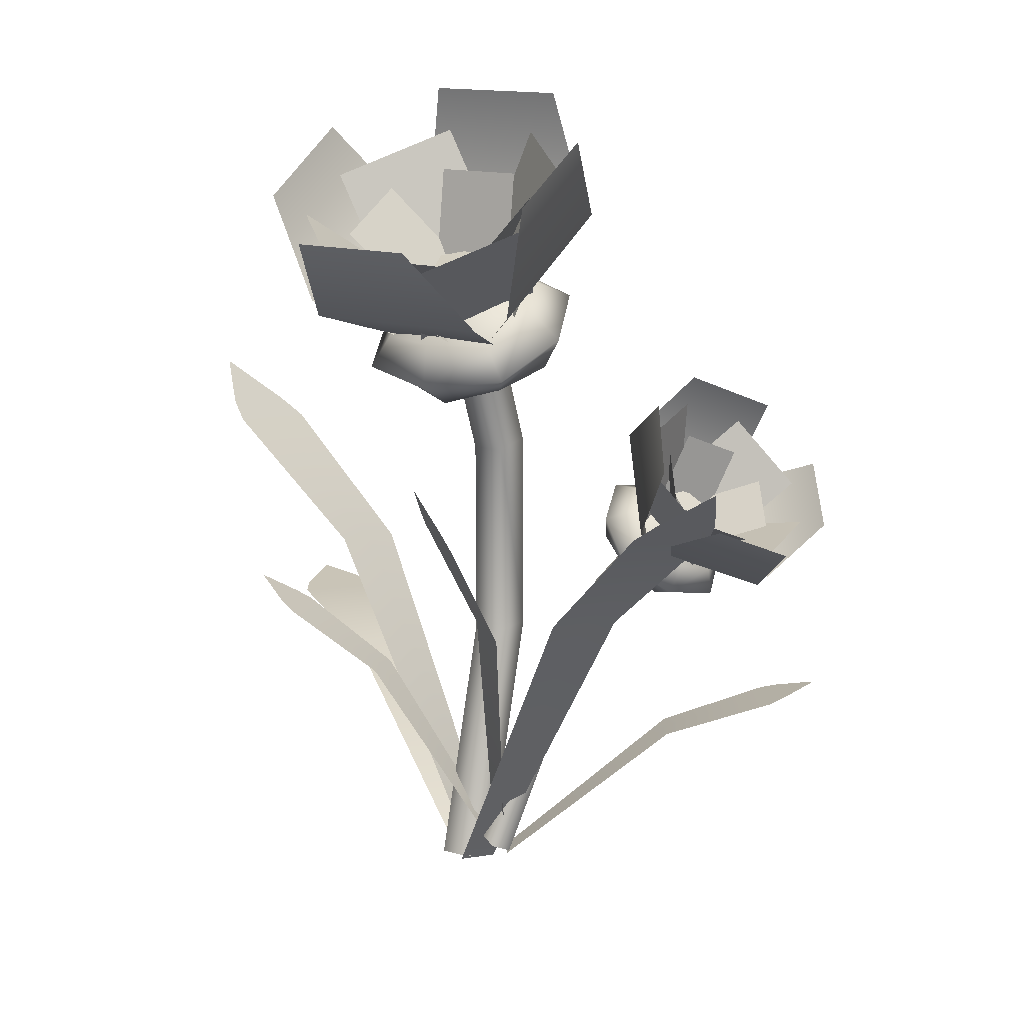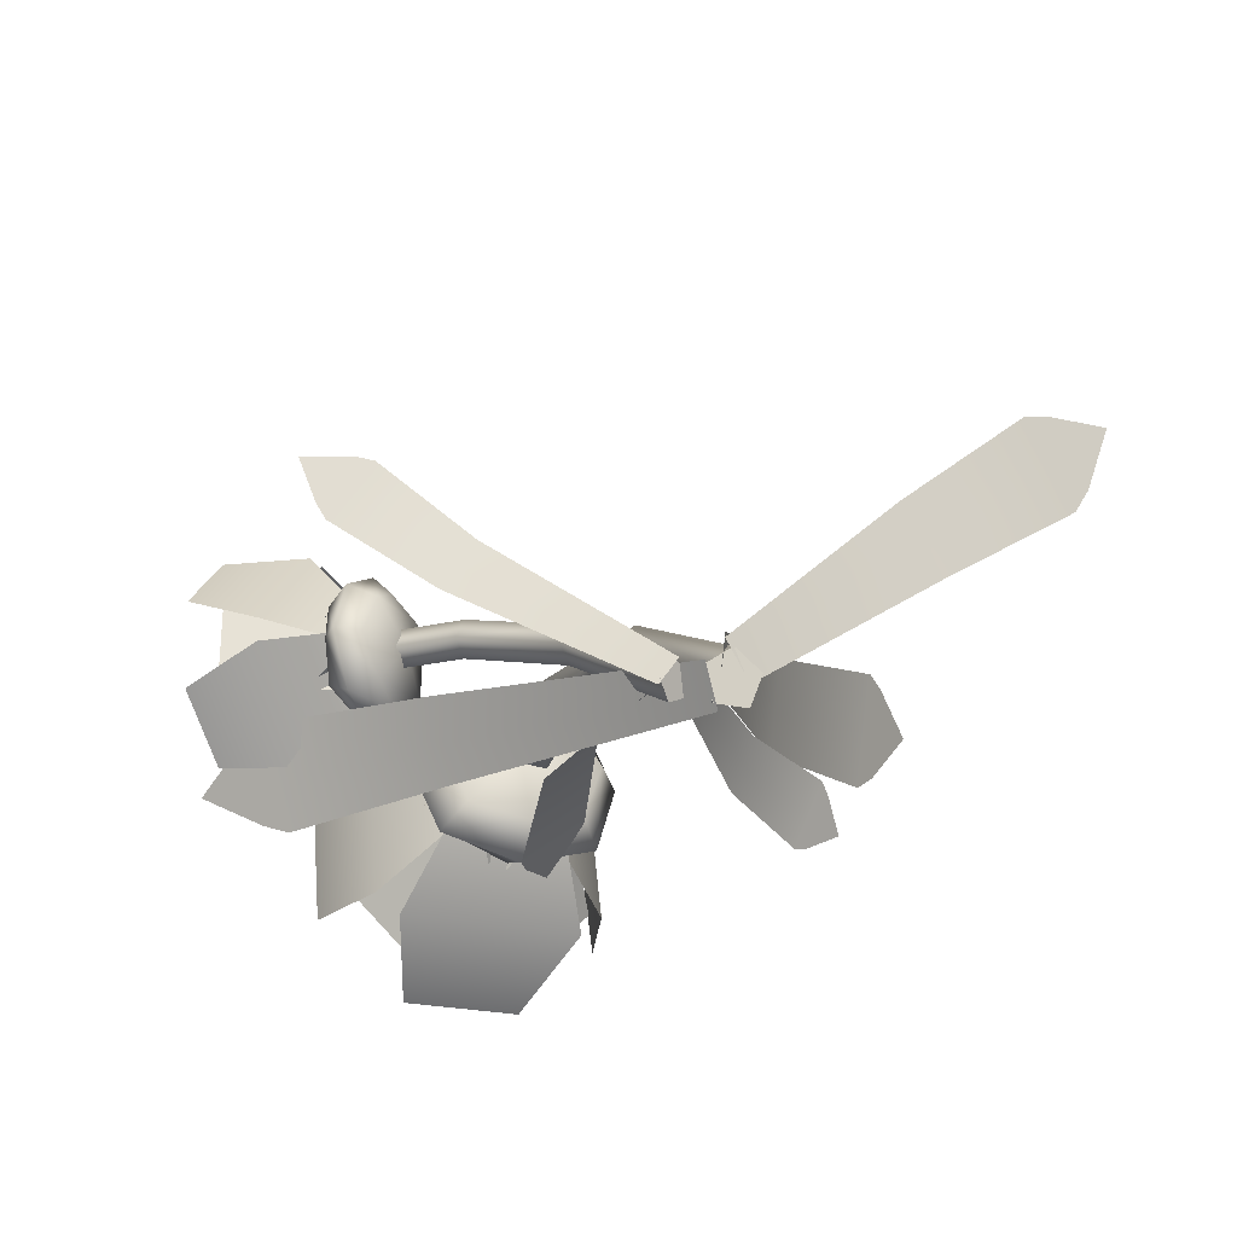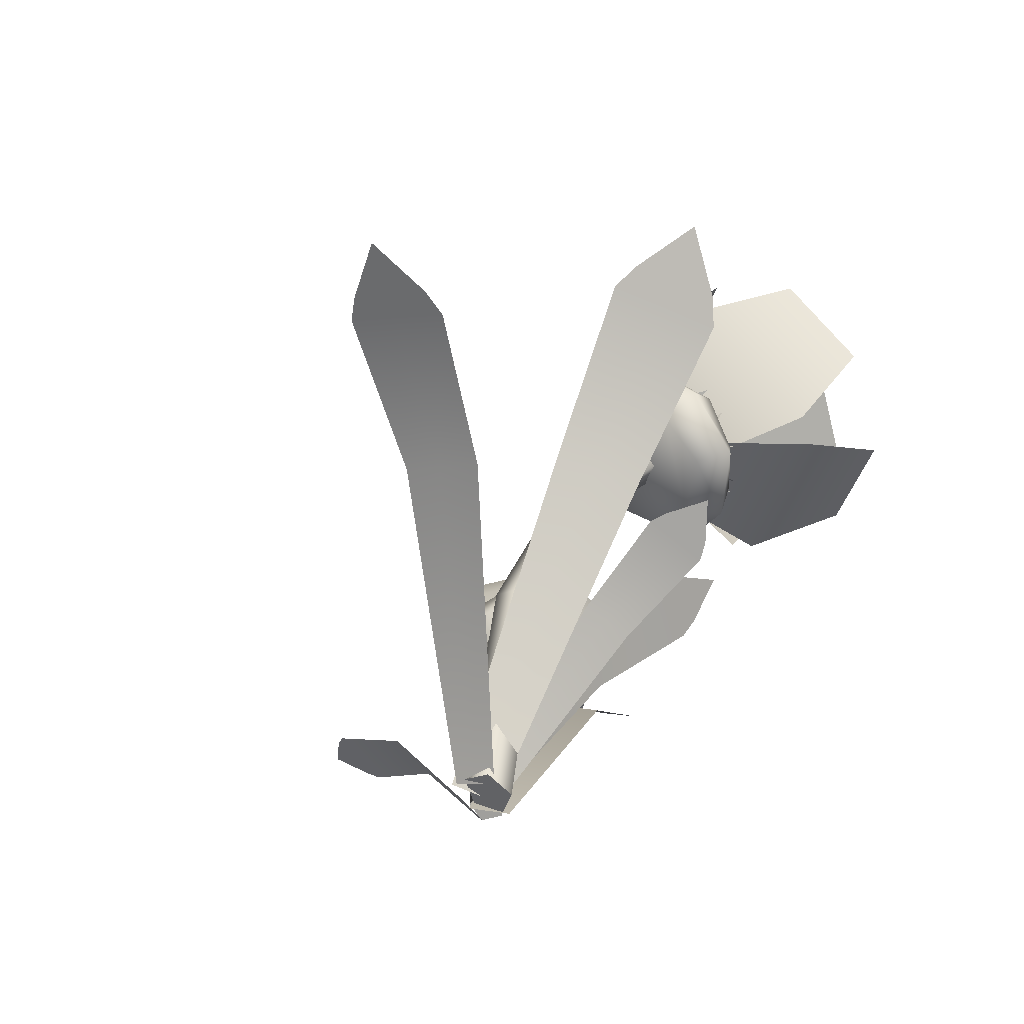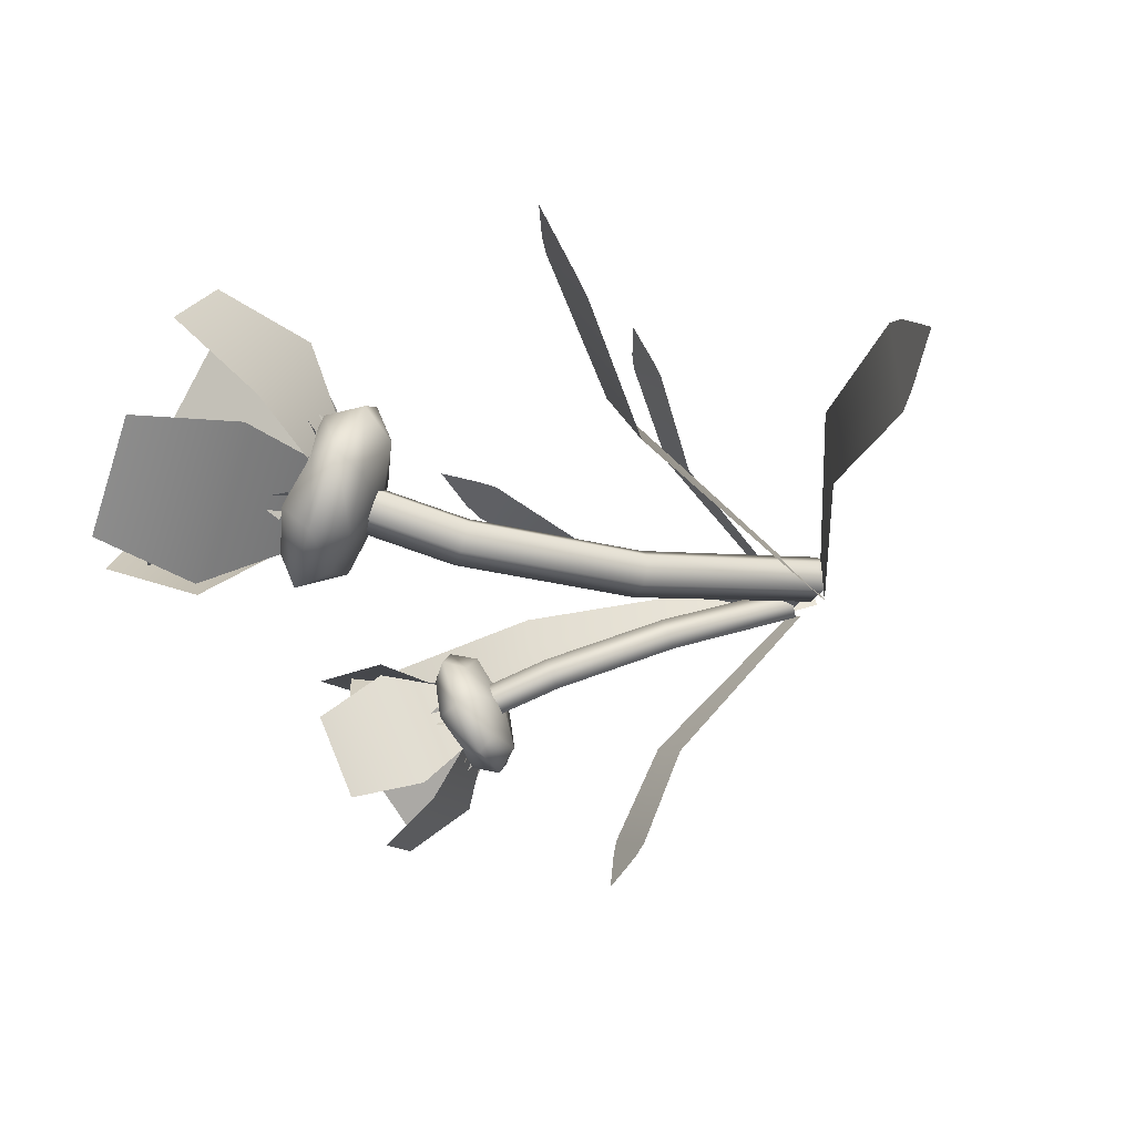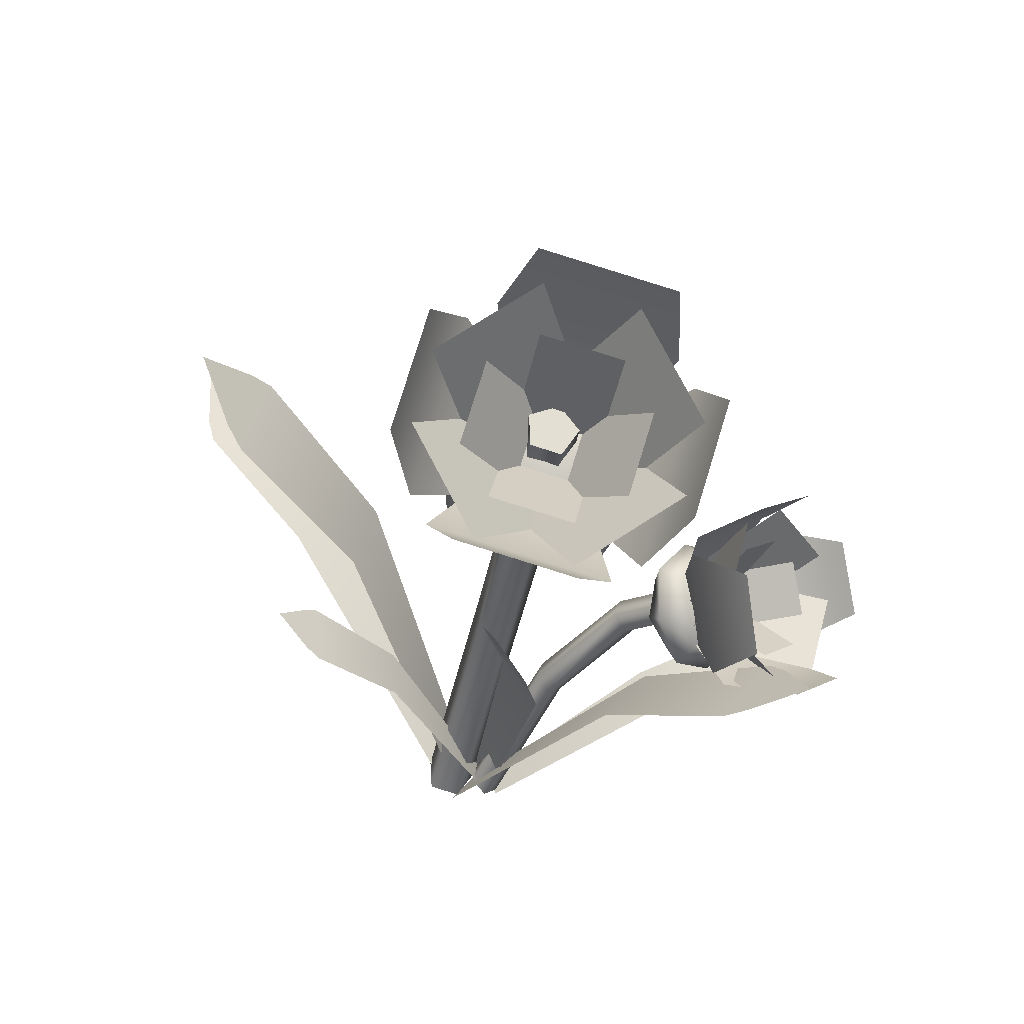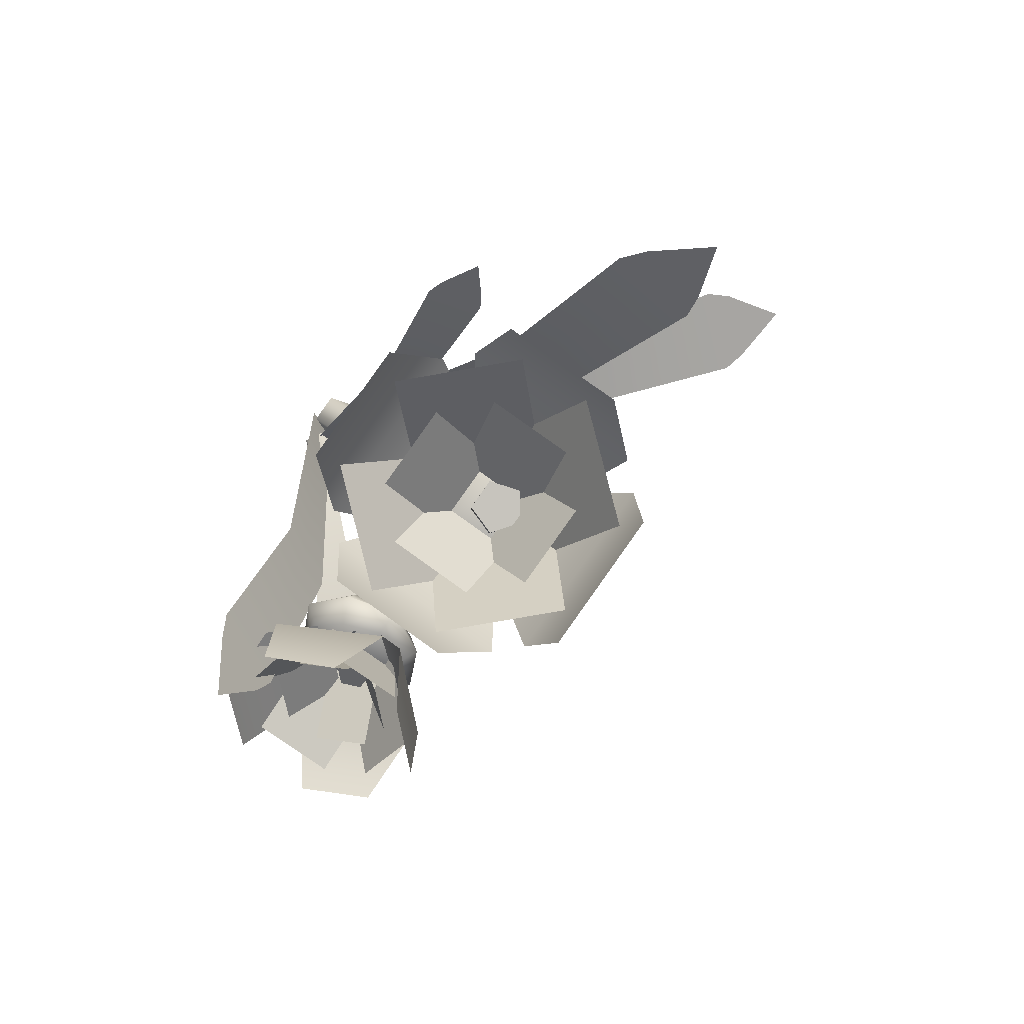
<metadata>
{"format":"obj","ext":"obj","renderer":"f3d","projection":"perspective","resolution":1024,"background":"white","views":[{"elev":-17.0,"azim":80.3,"up":"+Y"},{"elev":-77.4,"azim":-139.6,"up":"+Y"},{"elev":-25.8,"azim":-54.1,"up":"+Y"},{"elev":-11.2,"azim":-144.5,"up":"+Z"},{"elev":21.1,"azim":60.1,"up":"+Y"},{"elev":16.7,"azim":129.4,"up":"+Z"}]}
</metadata>
<code>
v  0.2734 0.4924 -0.7332
v  0.2684 0.5148 -0.7776
v  0.2384 0.5765 -0.8819
v  0.1947 0.5364 -0.745
v  0.141 0.586 -0.7967
v  0.1091 0.5832 -0.7553
v  0.0351 0.49 -0.4674
v  0.104 0.4506 -0.4551
v  0.1657 0.4153 -0.4442
v  -0.1921 0.13 -0.0171
v  -0.1527 0.108 -0.0112
v  -0.1218 0.0907 -0.0066
v  -0.185 0.1706 0.0303
v  -0.1424 0.1519 0.0696
v  0.0458 0.5717 -0.0685
v  0.0054 0.5925 -0.109
v  -0.1098 0.1082 0.0426
v  0.0751 0.5246 -0.0937
v  -0.1323 0.0998 -0.0133
v  0.0527 0.5163 -0.1496
v  -0.1787 0.1384 -0.021
v  0.0096 0.5582 -0.1591
v  0.5895 1.048 -0.411
v  0.6254 1.024 -0.3682
v  0.6472 0.9709 -0.3895
v  0.6248 0.9625 -0.4455
v  0.5891 1.01 -0.4587
v  0.2858 0.8506 -0.2063
v  0.2499 0.8748 -0.2491
v  0.3076 0.7979 -0.2276
v  0.2851 0.7895 -0.2836
v  0.2495 0.837 -0.2969
v  -0.1568 0.8752 0.6087
v  -0.1418 0.893 0.6531
v  -0.0899 0.924 0.7623
v  -0.0826 0.8351 0.6427
v  -0.0217 0.8279 0.708
v  -0.0025 0.7902 0.6772
v  -0.0034 0.6135 0.4206
v  -0.0688 0.6478 0.3891
v  -0.1273 0.6785 0.3608
v  -0.1355 0.1363 0.0482
v  -0.1726 0.1564 0.0312
v  -0.2017 0.1722 0.0179
v  0.3886 0.9665 0.3221
v  0.4383 0.9846 0.3423
v  0.5706 1.012 0.383
v  0.4691 0.9068 0.2989
v  0.5684 0.888 0.3047
v  0.554 0.8405 0.2723
v  0.325 0.6342 0.1019
v  0.2526 0.6855 0.1213
v  0.1878 0.7314 0.1387
v  -0.1391 0.1195 -0.0016
v  -0.1793 0.1494 0.01
v  -0.2109 0.1729 0.0191
v  0.4497 0.7924 -0.445
v  0.4884 0.7667 -0.3345
v  0.417 0.8946 -0.325
v  0.3816 0.8814 -0.4737
v  0.5324 0.8232 -0.2384
v  0.4933 0.9231 -0.1949
v  0.457 1.024 -0.2382
v  0.3865 1.038 -0.3342
v  0.3742 0.9932 -0.4447
v  0.5405 0.8266 -0.4864
v  0.5042 0.9276 -0.5297
v  0.5804 0.9561 -0.3996
v  0.6109 0.8128 -0.3905
v  0.465 1.027 -0.4862
v  0.509 1.084 -0.3901
v  0.5477 1.058 -0.2797
v  0.6158 0.9692 -0.2509
v  0.6232 0.8574 -0.2799
v  0.4243 0.8975 -0.5482
v  0.4938 0.7689 -0.5019
v  0.3919 1.04 -0.5016
v  0.4308 1.106 -0.3621
v  0.5036 1.082 -0.2227
v  0.5732 0.9531 -0.1764
v  0.6055 0.8106 -0.223
v  0.5667 0.7446 -0.3625
v  0.9616 0.9739 -0.2578
v  0.7877 0.8495 -0.23
v  0.6627 1.182 -0.2296
v  0.892 1.192 -0.2626
v  0.5607 0.8607 -0.3111
v  0.4992 1.024 -0.3109
v  0.7711 1.329 -0.3977
v  0.631 1.217 -0.2701
v  0.5001 1.169 -0.5968
v  0.6737 1.293 -0.641
v  0.5142 1.006 -0.293
v  0.4519 0.9828 -0.4486
v  0.6803 1.119 -0.7699
v  0.4994 1.121 -0.6375
v  0.6244 0.7885 -0.6378
v  0.759 0.9097 -0.7702
v  0.4575 0.9899 -0.4306
v  0.5065 0.8593 -0.4308
v  0.8771 0.7771 -0.6207
v  0.6562 0.7533 -0.5973
v  0.787 0.8021 -0.2706
v  0.9615 0.8086 -0.4101
v  0.4927 0.8591 -0.4612
v  0.565 0.8861 -0.2807
v  0.6407 1.252 -0.5604
v  0.5212 1.081 -0.3594
v  0.5184 0.8994 -0.5155
v  0.6379 1.07 -0.7165
v  0.6848 0.9384 -0.7222
v  0.49 0.9789 -0.512
v  0.6114 0.8281 -0.3704
v  0.8062 0.7876 -0.5807
v  0.8765 0.8053 -0.4121
v  0.588 0.8222 -0.4268
v  0.5907 1.004 -0.2707
v  0.8793 0.9873 -0.256
v  0.8324 1.119 -0.2503
v  0.6191 0.9247 -0.2741
v  0.4977 1.075 -0.4157
v  0.711 1.27 -0.3918
v  0.8132 0.9619 -0.325
v  0.633 0.8942 -0.3654
v  0.5757 1.047 -0.3652
v  0.7559 1.115 -0.3248
v  0.7519 0.8561 -0.5464
v  0.5736 0.9095 -0.483
v  0.6336 0.9319 -0.3331
v  0.8119 0.8785 -0.3966
v  0.6999 1.177 -0.3962
v  0.6009 1.019 -0.333
v  0.5409 0.9964 -0.4829
v  0.6399 1.154 -0.5461
v  0.6386 1.071 -0.6176
v  0.5415 1.034 -0.4506
v  0.5988 0.8815 -0.4508
v  0.6959 0.9182 -0.6178
v  0.9323 0.7846 -0.176
v  0.9779 0.8118 -0.2273
v  1.068 0.8801 -0.3723
v  0.8747 0.8107 -0.2942
v  0.8844 0.854 -0.4185
v  0.809 0.8376 -0.4203
v  0.4183 0.6872 -0.2318
v  0.4666 0.6632 -0.1264
v  0.5099 0.6418 -0.0321
v  -0.2363 0.1015 0.0187
v  -0.2074 0.0884 0.0779
v  -0.1847 0.0782 0.1242
v  -0.2972 0.1639 0.05
v  -0.3073 0.1585 0.139
v  -0.0778 0.8255 0.0769
v  -0.0651 0.8347 -0.0114
v  -0.239 0.1103 0.1718
v  -0.0137 0.7713 0.1087
v  -0.1868 0.0859 0.103
v  0.0385 0.7469 0.04
v  -0.2227 0.1191 0.0278
v  0.0068 0.7861 -0.0343
v  0.6727 1.721 0.2355
v  0.6541 1.705 0.3218
v  0.7087 1.639 0.3503
v  0.761 1.615 0.2815
v  0.7387 1.665 0.2106
v  0.2224 1.318 0.1307
v  0.2409 1.334 0.0444
v  0.277 1.252 0.1592
v  0.3293 1.228 0.0905
v  0.307 1.278 0.0195
v  -1.131 1.193 0.2805
v  -1.177 1.227 0.3274
v  -1.276 1.298 0.4651
v  -1.105 1.171 0.4102
v  -1.135 1.191 0.5372
v  -1.074 1.146 0.5491
v  -0.7234 0.8851 0.4065
v  -0.7443 0.9026 0.2913
v  -0.7629 0.9182 0.1882
v  -0.2722 0.1386 0.1356
v  -0.2854 0.1495 0.0706
v  -0.2957 0.158 0.0198
v  -0.3656 1.551 0.6392
v  -0.3546 1.6 0.7061
v  -0.3047 1.699 0.8819
v  -0.2604 1.502 0.7367
v  -0.1843 1.52 0.8638
v  -0.1461 1.446 0.8393
v  -0.0768 1.046 0.5155
v  -0.1691 1.086 0.4275
v  -0.2517 1.123 0.3487
v  -0.2107 0.1111 0.097
v  -0.2634 0.1357 0.0482
v  -0.3046 0.155 0.01
v  0.657 1.298 0.1467
v  0.5584 1.284 0.2926
v  0.4627 1.433 0.1673
v  0.6189 1.391 0.009
v  0.4641 1.388 0.4004
v  0.3585 1.513 0.3514
v  0.3609 1.636 0.2338
v  0.4191 1.62 0.0678
v  0.5538 1.546 -0.0198
v  0.7728 1.385 0.204
v  0.7752 1.508 0.0864
v  0.671 1.588 0.2705
v  0.7147 1.401 0.37
v  0.6696 1.633 0.0375
v  0.5753 1.736 0.1452
v  0.4767 1.723 0.2911
v  0.5148 1.63 0.4288
v  0.5799 1.475 0.4577
v  0.7405 1.429 -0.0094
v  0.7667 1.282 0.1601
v  0.6274 1.617 -0.0647
v  0.474 1.734 0.069
v  0.367 1.739 0.2777
v  0.3933 1.591 0.4472
v  0.5063 1.404 0.5025
v  0.6597 1.287 0.3688
v  0.798 1.79 0.8212
v  0.6518 1.539 0.6922
v  0.4809 1.95 0.4165
v  0.7018 2.066 0.6503
v  0.5675 1.45 0.3583
v  0.4834 1.652 0.2227
v  0.7413 2.198 0.3451
v  0.4975 1.984 0.3324
v  0.8027 1.841 -0.0689
v  0.9685 2.092 0.0463
v  0.4773 1.634 0.2621
v  0.6227 1.566 0.0709
v  1.168 1.844 0.0166
v  0.8618 1.773 -0.0844
v  1.033 1.362 0.1914
v  1.276 1.586 0.1901
v  0.6037 1.579 0.0894
v  0.6708 1.418 0.1976
v  1.216 1.459 0.5023
v  1.016 1.328 0.2754
v  0.7109 1.47 0.6767
v  1.019 1.551 0.761
v  0.6969 1.41 0.1567
v  0.5283 1.489 0.3784
v  0.8524 2.023 0.0908
v  0.548 1.74 0.1856
v  0.7752 1.476 0.1257
v  1.08 1.759 0.0309
v  1.152 1.595 0.1324
v  0.7314 1.575 0.0644
v  0.6874 1.424 0.381
v  1.108 1.444 0.4491
v  0.9545 1.508 0.6623
v  0.7387 1.403 0.3098
v  0.5115 1.667 0.3697
v  0.7273 1.772 0.7221
v  0.6549 1.936 0.6207
v  0.5553 1.567 0.431
v  0.5993 1.718 0.1144
v  0.6989 2.087 0.304
v  0.7642 1.704 0.5989
v  0.6843 1.527 0.384
v  0.6059 1.715 0.2575
v  0.6858 1.893 0.4724
v  1.008 1.518 0.3875
v  0.7773 1.516 0.2124
v  0.6373 1.581 0.3964
v  0.8684 1.583 0.5715
v  0.7152 1.951 0.3243
v  0.5927 1.689 0.3243
v  0.7326 1.623 0.1403
v  0.8552 1.886 0.1403
v  0.9593 1.765 0.1129
v  0.6857 1.678 0.1527
v  0.764 1.489 0.2792
v  1.038 1.577 0.2394
g BasicFlower
f 1 2 3 4
f 3 5 6 4
f 6 7 8 4
f 4 8 9 1
f 7 10 11 8
f 8 11 12 9
f 13 14 15 16
f 14 17 18 15
f 17 19 20 18
f 19 21 22 20
f 21 13 16 22
f 21 19 17 14 13
f 23 24 25 26 27
f 28 24 23 29
f 30 25 24 28
f 31 26 25 30
f 32 27 26 31
f 29 23 27 32
f 15 28 29 16
f 18 30 28 15
f 20 31 30 18
f 22 32 31 20
f 16 29 32 22
f 33 34 35 36
f 35 37 38 36
f 38 39 40 36
f 36 40 41 33
f 39 42 43 40
f 40 43 44 41
f 45 46 47 48
f 47 49 50 48
f 50 51 52 48
f 48 52 53 45
f 51 54 55 52
f 52 55 56 53
f 57 58 59 60
f 58 61 62 59
f 63 64 59 62
f 64 65 60 59
f 66 67 68 69
f 67 70 71 68
f 72 73 68 71
f 73 74 69 68
f 57 60 75 76
f 60 65 77 75
f 70 67 75 77
f 67 66 76 75
f 65 64 78 77
f 64 63 79 78
f 72 71 78 79
f 71 70 77 78
f 63 62 80 79
f 62 61 81 80
f 74 73 80 81
f 73 72 79 80
f 61 58 82 81
f 58 57 76 82
f 66 69 82 76
f 69 74 81 82
f 83 84 85 86
f 84 87 88 85
f 89 90 91 92
f 90 93 94 91
f 95 96 97 98
f 96 99 100 97
f 101 102 103 104
f 102 105 106 103
f 107 108 109 110
f 111 112 113 114
f 115 116 117 118
f 119 120 121 122
f 123 124 125 126
f 127 128 129 130
f 131 132 133 134
f 135 136 137 138
f 139 140 141 142
f 141 143 144 142
f 144 145 146 142
f 142 146 147 139
f 145 148 149 146
f 146 149 150 147
f 151 152 153 154
f 152 155 156 153
f 155 157 158 156
f 157 159 160 158
f 159 151 154 160
f 159 157 155 152 151
f 161 162 163 164 165
f 166 162 161 167
f 168 163 162 166
f 169 164 163 168
f 170 165 164 169
f 167 161 165 170
f 153 166 167 154
f 156 168 166 153
f 158 169 168 156
f 160 170 169 158
f 154 167 170 160
f 171 172 173 174
f 173 175 176 174
f 176 177 178 174
f 174 178 179 171
f 177 180 181 178
f 178 181 182 179
f 183 184 185 186
f 185 187 188 186
f 188 189 190 186
f 186 190 191 183
f 189 192 193 190
f 190 193 194 191
f 195 196 197 198
f 196 199 200 197
f 201 202 197 200
f 202 203 198 197
f 204 205 206 207
f 205 208 209 206
f 210 211 206 209
f 211 212 207 206
f 195 198 213 214
f 198 203 215 213
f 208 205 213 215
f 205 204 214 213
f 203 202 216 215
f 202 201 217 216
f 210 209 216 217
f 209 208 215 216
f 201 200 218 217
f 200 199 219 218
f 212 211 218 219
f 211 210 217 218
f 199 196 220 219
f 196 195 214 220
f 204 207 220 214
f 207 212 219 220
f 221 222 223 224
f 222 225 226 223
f 227 228 229 230
f 228 231 232 229
f 233 234 235 236
f 234 237 238 235
f 239 240 241 242
f 240 243 244 241
f 245 246 247 248
f 249 250 251 252
f 253 254 255 256
f 257 258 259 260
f 261 262 263 264
f 265 266 267 268
f 269 270 271 272
f 273 274 275 276

</code>
